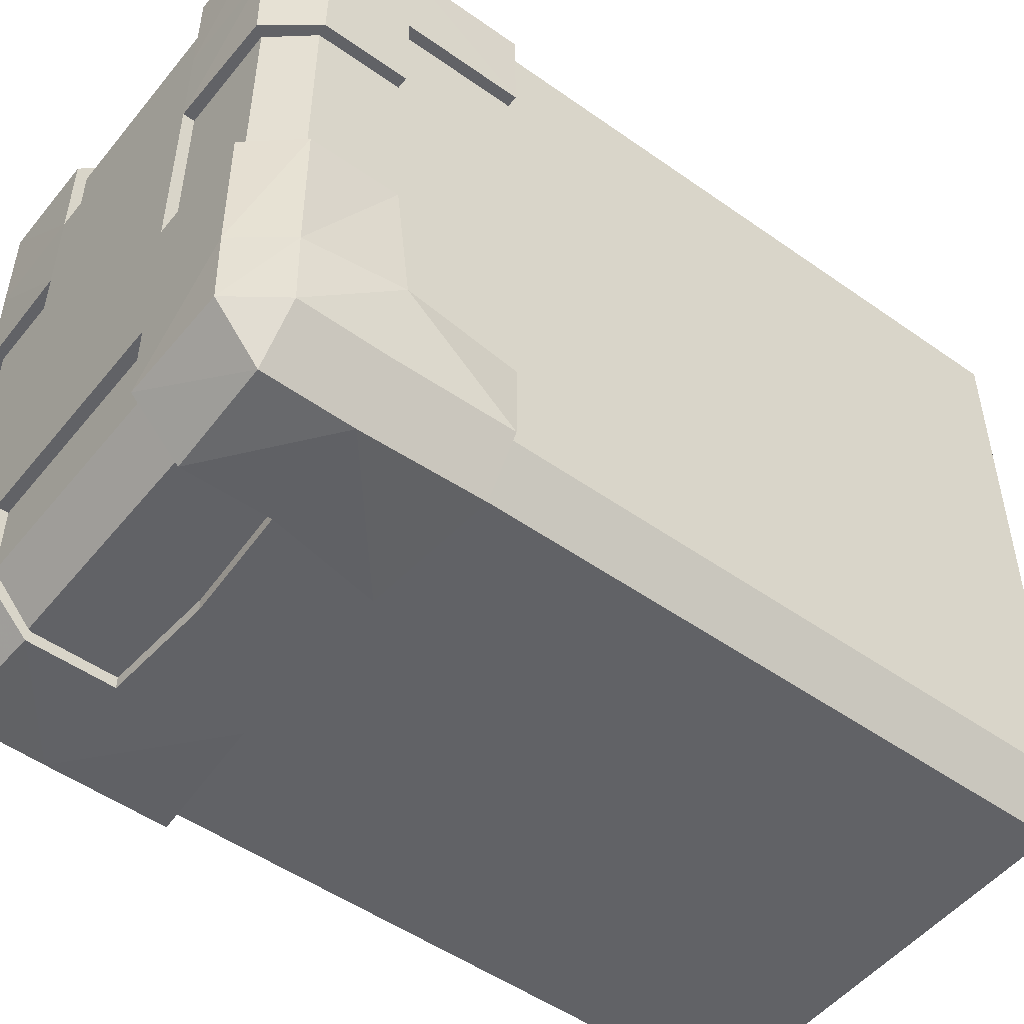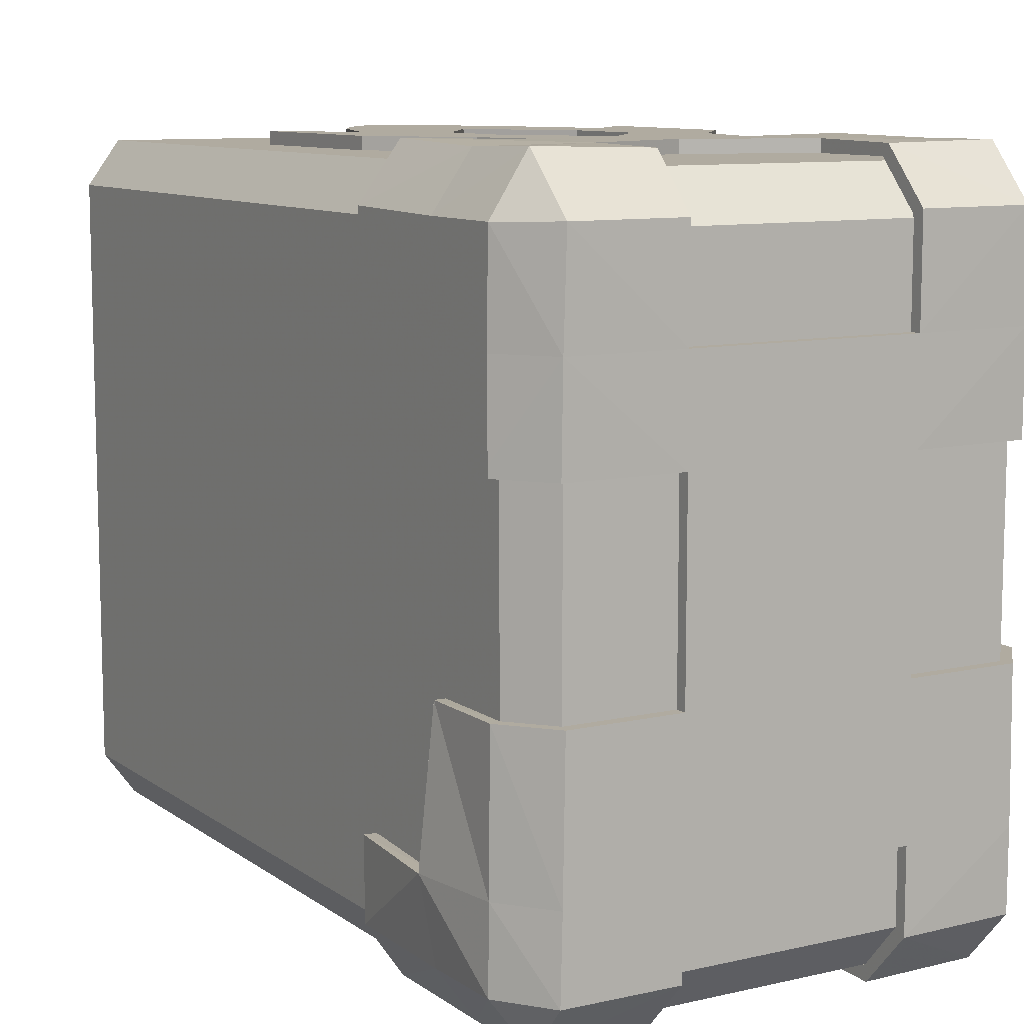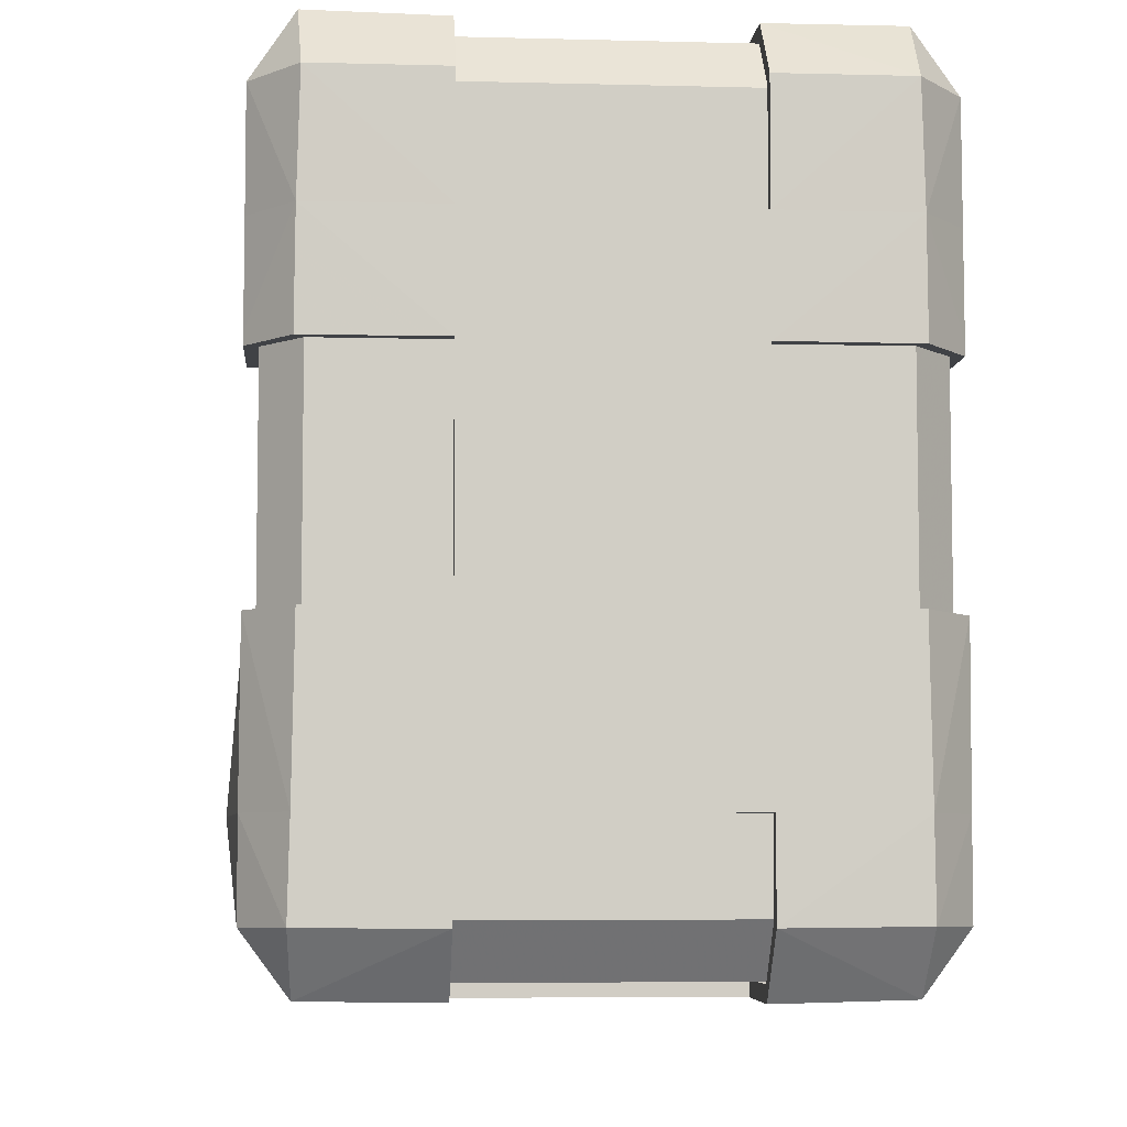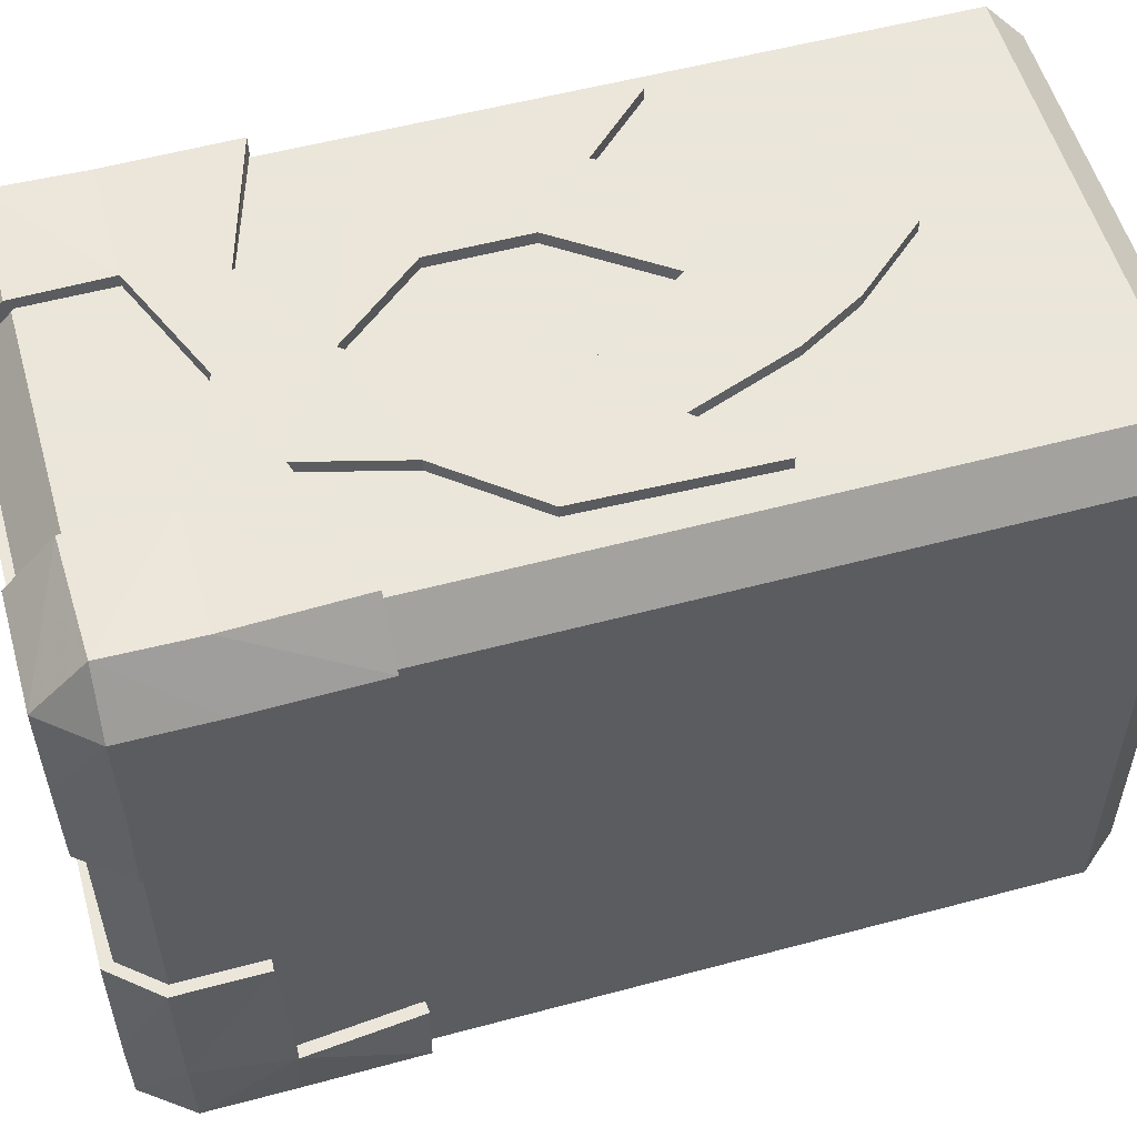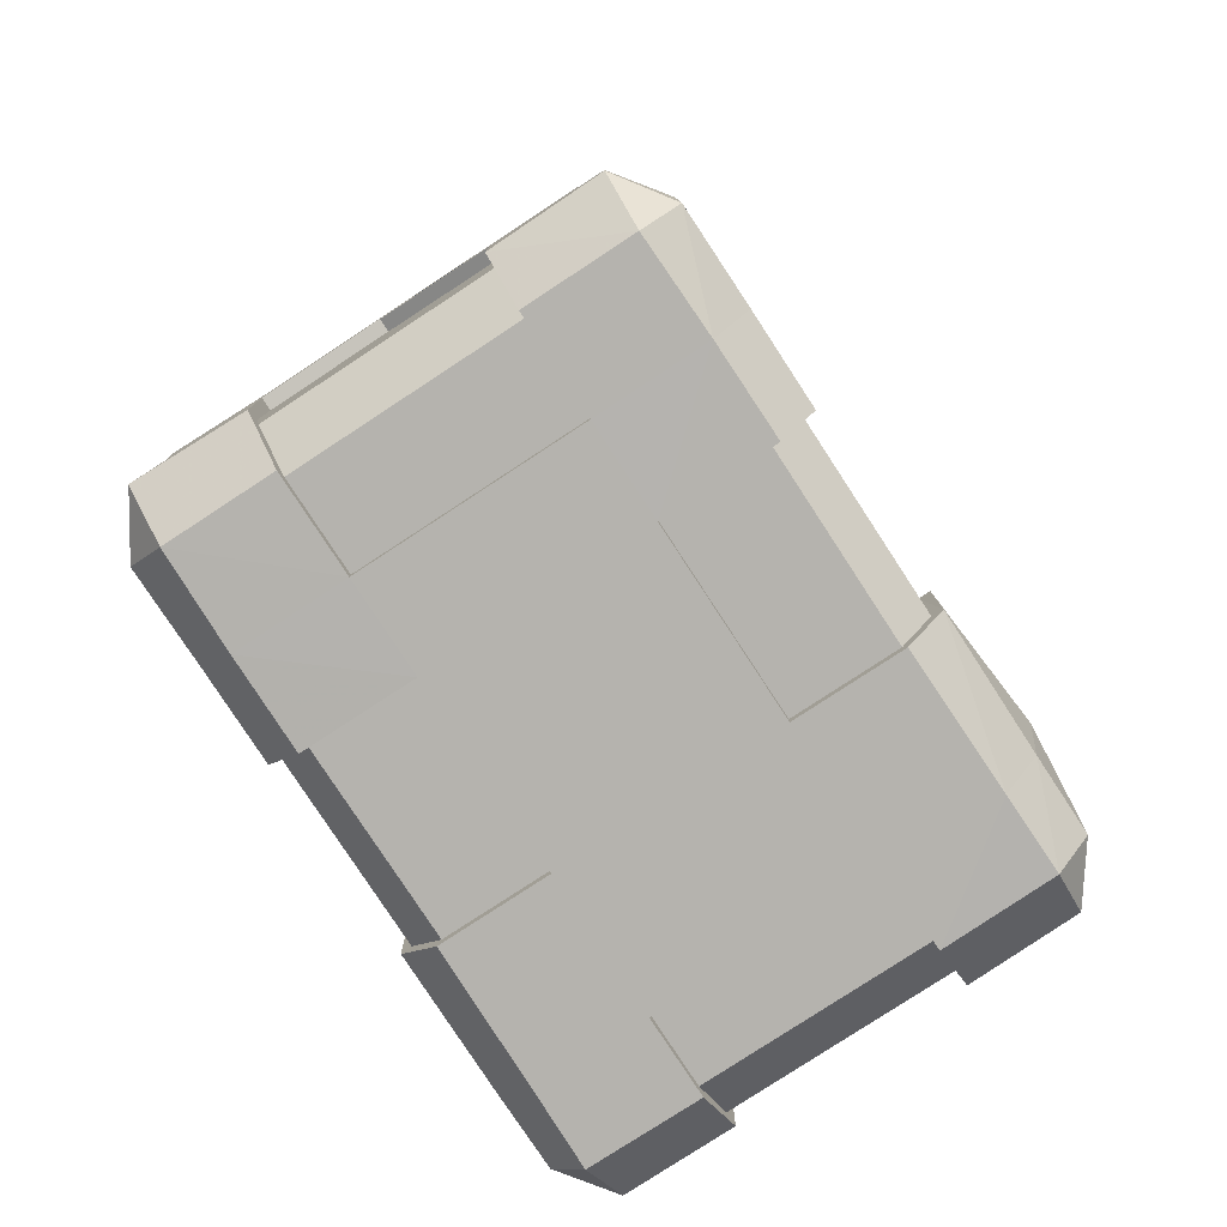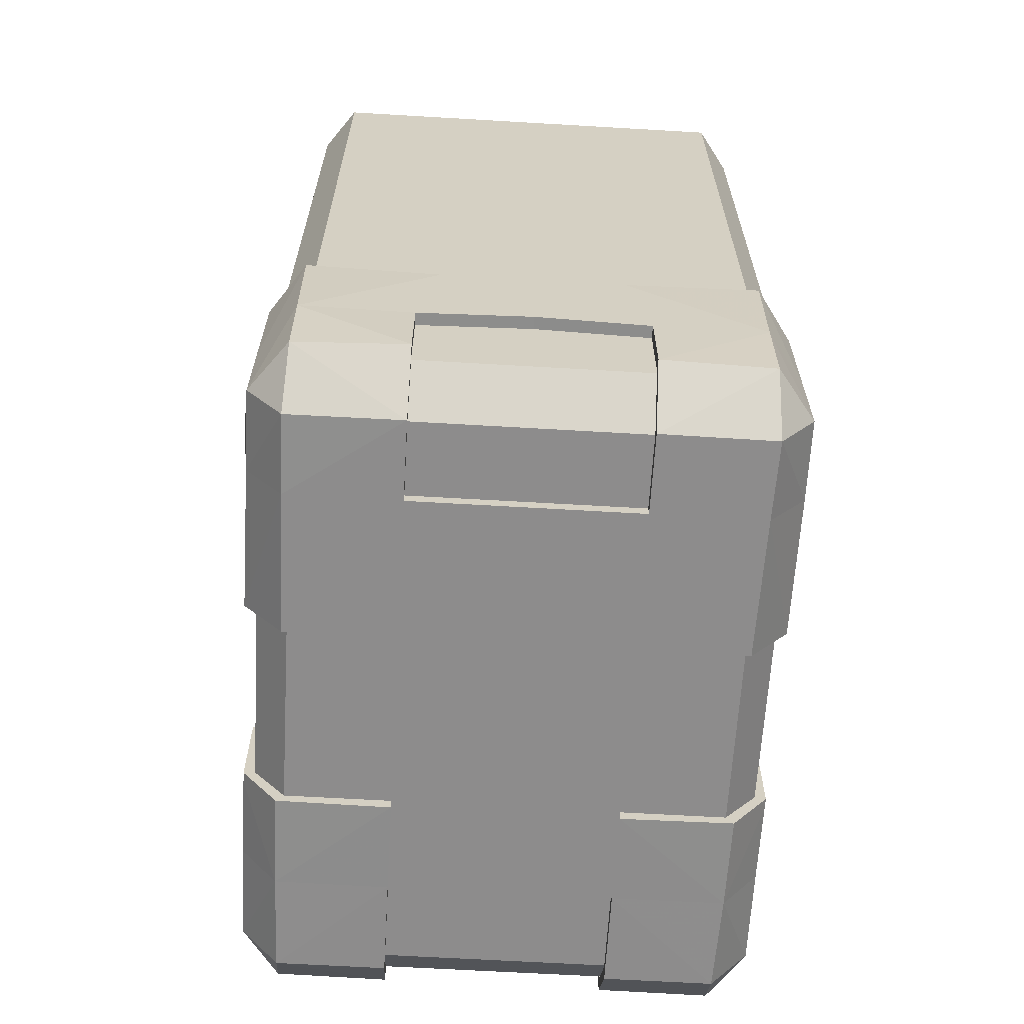
<metadata>
{"format":"obj","ext":"obj","renderer":"f3d","projection":"perspective","resolution":1024,"background":"white","views":[{"elev":-50.7,"azim":52.3,"up":"+Z"},{"elev":9.8,"azim":-30.6,"up":"+Z"},{"elev":-6.4,"azim":-4.5,"up":"+Z"},{"elev":55.0,"azim":74.2,"up":"+Z"},{"elev":-80.0,"azim":33.2,"up":"+Y"},{"elev":-64.3,"azim":176.6,"up":"+Y"}]}
</metadata>
<code>
o Block
v -0.8702 -0.1166 -1.362
v 0.8702 -0.2718 -1.185
v -0.8702 -0.2718 -1.185
v -1 -0.1166 -1.185
v -0.8702 3.161 -1.362
v 0.8702 3.161 -1.362
v -0.8702 3.316 -1.185
v -1 3.161 -1.185
v 0.8702 -0.1166 -1.362
v 1 3.161 -1.185
v 1 -0.1166 -1.185
v -0.8702 3.161 1.362
v 0.8702 3.316 1.185
v -0.8702 3.316 1.185
v -1 3.161 1.185
v -0.8702 -0.1166 1.362
v 0.8702 -0.1166 1.362
v -0.8702 -0.2718 1.185
v -1 -0.1166 1.185
v 0.8702 3.161 1.362
v 1 -0.1166 1.185
v 1 3.161 1.185
v 0.8702 -0.2718 1.185
v 0.8702 3.316 -1.185
v -0.8702 3.161 1.362
f 1 2 3
f 1 4 5
f 6 1 5
f 5 7 6
f 5 8 7
f 9 1 6
f 6 10 9
f 2 1 9
f 9 11 2
f 9 10 11
f 12 13 14
f 12 15 16
f 16 17 12
f 16 18 17
f 16 19 18
f 16 15 19
f 17 20 12
f 17 21 20
f 20 13 12
f 20 22 13
f 18 23 17
f 18 19 3
f 3 2 18
f 4 1 3
f 3 19 4
f 2 23 18
f 2 11 23
f 23 21 17
f 23 11 21
f 7 24 6
f 7 8 14
f 14 13 7
f 14 15 12
f 14 8 15
f 13 24 7
f 13 22 24
f 24 10 6
f 24 22 10
f 4 8 5
f 19 15 4
f 15 8 4
f 21 22 20
f 11 10 21
f 10 22 21
o Decal
v 1.045 0.2222 1.211
v 0.8958 -0.1204 1.424
v 1.042 -0.1268 1.21
v 0.8987 0.2222 1.42
v 1.042 0.7088 1.218
v 1.045 0.7088 0.8181
v 1.045 -0.1196 0.8181
v 0.8964 -0.3148 0.8181
v 1.044 -0.1184 -1.208
v 0.8926 0.2222 -1.421
v 1.042 0.2222 -1.212
v 0.8981 -0.3126 -1.205
v 0.8897 -0.1322 -1.413
v 1.043 -0.125 -0.8891
v 1.089 0.2484 -0.892
v 0.4481 -0.1216 -1.424
v 0.4481 -0.3179 -1.209
v 1.044 0.7105 -1.203
v 0.4481 -0.2685 -0.8898
v 0.4481 -0.3179 -0.8898
v -3e-06 -0.2685 -0.8898
v 0.886 -0.3176 1.217
v 0.4481 -0.1333 1.419
v 0.4481 0.2222 1.425
v 0.9008 0.7088 -1.41
v 0.3652 0.6642 -1.418
v 0.9974 0.2222 -0.3197
v 1.045 0.219 -0.3179
v 1.041 0.2499 -0.8898
v 1.045 -0.1302 -0.3197
v 0.9974 -0.1061 -0.3197
v 0.8853 -0.3179 -0.3197
v 0.4481 -0.3179 0.8181
v 0.8712 -0.2685 -0.3197
v 0.4481 -0.3179 -0.3197
v 0.886 0.7088 1.425
v 0.2353 2.346 1.375
v 0.2353 2.346 1.425
v 0.3696 2.112 1.375
v -3e-06 2.613 1.425
v -3e-06 -0.3179 -0.3197
v 0.4481 -0.3179 0.4388
v -3e-06 -0.3179 0.4388
v -3e-06 -0.3179 -0.8898
v -0.4481 -0.3179 -0.3197
v -0.4481 -0.3179 0.4388
v 0.4481 -0.1061 -1.368
v 0.4481 -0.2685 -1.19
v 0.4481 0.2222 -1.418
v 0.4481 -0.1061 1.375
v 0.4481 0.2222 1.375
v 0.4481 -0.3179 1.217
v 0.4481 0.2222 -1.368
v -3e-06 0.2489 -1.418
v 0.4481 -0.2685 1.197
v -3e-06 0.4096 1.375
v 0.4481 -0.2685 -0.3197
v 1.045 -0.1234 0.4791
v 1.045 -0.1234 0.4388
v 1.045 0.2222 0.4388
v 1.045 0.2222 0.8181
v 0.9974 0.2222 0.4388
v 0.9974 -0.1061 0.4388
v 0.8712 -0.2685 0.4388
v 0.8994 -0.3109 0.4388
v 0.4481 -0.2685 0.4388
v -3e-06 -0.3179 0.8181
v -0.4481 -0.3179 0.8181
v 0.9974 0.2222 0.8181
v -3e-06 -0.2685 0.8181
v 0.4481 -0.2685 0.8181
v 0.894 -0.3179 -0.8898
v 0.9974 0.7088 -0.8898
v -0.4481 -0.2685 -0.8898
v 0.8712 0.7088 -1.368
v 0.3652 0.6642 -1.368
v -3e-06 0.6632 -1.368
v 0.9974 0.7088 -1.19
v 1.045 0.7136 -0.8898
v 0.3773 0.5516 1.375
v 0.3773 0.5516 1.425
v 0.8712 0.7088 1.375
v 0.476 0.928 1.424
v 0.9974 0.7088 1.197
v 0.9974 0.7088 0.8181
v -3e-06 0.6632 -1.418
v -0.3652 0.6642 -1.368
v -3e-06 0.2489 -1.368
v -0.4481 0.2222 -1.418
v -3e-06 0.4096 1.425
v -0.4481 0.2222 1.375
v -3e-06 0.7867 1.375
v -3e-06 0.7867 1.425
v 0.2702 1.109 1.375
v -0.2703 1.109 1.425
v 0.2703 1.109 1.425
v 0.2702 1.479 1.375
v 0.476 0.928 1.375
v 0.743 1.26 1.424
v 0.2702 1.479 1.425
v -3e-06 1.861 1.375
v 0.5188 1.711 1.375
v 0.5189 1.711 1.425
v 0.7607 1.962 1.375
v 0.3696 2.112 1.425
v 0.7607 1.962 1.425
v 0.743 1.26 1.375
v -3e-06 1.861 1.425
v -0.2702 1.479 1.375
v -3e-06 2.613 1.375
v -0.2353 2.346 1.425
v -1.045 0.2222 1.211
v -1.045 -0.1196 0.8181
v -1.045 -0.128 1.211
v -1.045 0.2222 0.8181
v -1.045 0.7088 0.8181
v -0.8993 -0.1224 1.431
v -0.886 -0.3176 1.217
v -0.8964 -0.3148 0.8181
v -1.043 -0.1182 -1.207
v -0.8911 0.2222 -1.418
v -0.8897 -0.1322 -1.413
v -1.089 0.2484 -0.892
v -1.041 0.2222 -1.212
v -0.9013 -0.3179 -1.206
v -0.4481 -0.3179 -1.209
v -0.9008 0.7088 -1.41
v -1.045 0.7105 -1.203
v -0.4481 -0.3179 -0.8898
v -0.4481 -0.2685 -1.19
v -0.8987 0.2222 1.42
v -0.4481 0.2222 1.425
v -0.4481 -0.1197 -1.418
v -0.3652 0.6642 -1.418
v -0.9974 0.2222 -0.3197
v -1.045 0.219 -0.3179
v -0.9974 -0.1061 -0.3197
v -1.041 -0.1283 -0.3197
v -0.8712 -0.2685 -0.3197
v -1.044 -0.1253 -0.8891
v -0.894 -0.3179 -0.8898
v -0.4481 -0.1333 1.419
v -0.4481 -0.3179 1.217
v -0.8853 -0.3179 -0.3197
v -0.4481 -0.2685 -0.3197
v -1.045 0.7088 1.22
v -0.2353 2.346 1.375
v -0.3696 2.112 1.425
v -0.4481 -0.1061 -1.368
v -0.4481 0.2222 -1.368
v -0.4481 -0.1061 1.375
v -0.4481 -0.2685 1.197
v -0.4481 -0.2685 0.8181
v -0.4481 -0.2685 0.4388
v -1.045 -0.1234 0.4791
v -0.8994 -0.3109 0.4388
v -1.045 -0.1234 0.4388
v -1.045 0.2222 0.4388
v -0.9974 0.2222 0.4388
v -0.9974 0.2222 0.8181
v -0.8712 -0.2685 0.4388
v -0.9974 -0.1061 0.4388
v -0.9974 0.7088 0.8181
v -1.041 0.2499 -0.8898
v -1.045 0.7136 -0.8898
v -0.8712 0.7088 -1.368
v -0.9974 0.7088 -1.19
v -0.9974 0.7088 -0.8898
v -0.3773 0.5516 1.375
v -0.3773 0.5516 1.425
v -0.476 0.928 1.375
v -0.8888 0.7088 1.434
v -0.8712 0.7088 1.375
v -0.9974 0.7088 1.197
v -0.2702 1.109 1.375
v -0.2702 1.479 1.425
v -0.476 0.928 1.424
v -0.743 1.26 1.375
v -0.5188 1.711 1.375
v -0.5189 1.711 1.425
v -0.3696 2.112 1.375
v -0.7607 1.962 1.425
v -0.7607 1.962 1.375
v -0.743 1.26 1.424
f 26 27 28
f 26 29 27
f 26 30 29
f 26 31 30
f 32 26 28
f 28 33 32
f 34 35 36
f 34 37 38
f 34 39 37
f 34 40 39
f 38 35 34
f 38 41 35
f 38 42 41
f 36 40 34
f 36 43 40
f 44 45 46
f 44 42 45
f 27 47 28
f 27 48 47
f 27 49 48
f 35 50 36
f 35 51 50
f 52 53 54
f 52 55 53
f 56 55 52
f 56 57 55
f 37 42 38
f 47 33 28
f 47 58 33
f 59 57 56
f 59 60 57
f 29 49 27
f 29 61 49
f 29 30 61
f 62 63 64
f 62 65 63
f 66 67 68
f 66 69 60
f 66 70 69
f 66 71 70
f 72 41 73
f 72 74 41
f 75 48 76
f 75 77 48
f 78 74 72
f 78 79 74
f 73 42 44
f 80 77 75
f 80 58 77
f 76 49 81
f 82 60 59
f 82 67 60
f 83 84 85
f 83 86 32
f 87 85 88
f 87 86 85
f 89 90 91
f 89 84 90
f 68 58 92
f 68 71 66
f 68 93 71
f 91 67 82
f 88 84 89
f 94 86 87
f 94 31 86
f 32 33 83
f 86 26 32
f 33 90 83
f 33 67 90
f 33 58 67
f 95 92 96
f 95 93 92
f 96 58 80
f 39 97 37
f 39 55 97
f 39 40 53
f 54 40 98
f 97 57 45
f 97 42 37
f 46 69 99
f 100 50 101
f 100 43 50
f 101 51 102
f 103 43 100
f 103 104 43
f 98 104 103
f 105 106 107
f 105 108 106
f 107 61 109
f 109 30 110
f 110 31 94
f 102 111 112
f 113 79 78
f 113 114 79
f 81 115 116
f 117 118 119
f 117 120 118
f 119 121 122
f 123 108 105
f 123 124 108
f 122 125 126
f 127 128 129
f 127 130 128
f 129 131 132
f 132 124 123
f 126 133 134
f 64 130 127
f 135 65 62
f 135 136 65
f 137 138 139
f 137 140 138
f 137 141 140
f 139 142 137
f 139 143 142
f 139 144 143
f 145 146 147
f 145 148 149
f 147 150 145
f 147 151 150
f 149 146 145
f 149 152 146
f 149 153 152
f 99 154 155
f 142 156 137
f 142 157 156
f 146 158 147
f 146 114 158
f 146 159 114
f 160 161 162
f 160 148 161
f 162 163 164
f 150 165 145
f 150 166 165
f 150 151 166
f 143 167 142
f 143 168 167
f 143 93 168
f 164 169 170
f 156 171 137
f 172 136 135
f 172 173 136
f 174 158 175
f 174 151 158
f 176 167 177
f 176 157 167
f 175 114 113
f 155 151 174
f 177 168 178
f 116 157 176
f 170 70 179
f 180 144 138
f 180 181 144
f 180 182 181
f 180 140 183
f 184 183 185
f 184 182 183
f 186 181 187
f 186 71 181
f 179 71 186
f 187 182 184
f 185 140 188
f 138 144 139
f 138 140 180
f 144 93 143
f 178 93 95
f 165 163 161
f 165 148 145
f 189 148 160
f 189 190 148
f 166 163 165
f 166 169 163
f 166 151 154
f 191 152 192
f 191 159 152
f 112 159 191
f 192 153 193
f 193 190 189
f 194 195 196
f 194 197 195
f 198 197 194
f 198 171 197
f 199 171 198
f 199 141 171
f 188 141 199
f 200 120 117
f 200 201 120
f 196 202 203
f 134 201 200
f 204 205 206
f 204 207 205
f 208 207 204
f 208 209 207
f 203 209 208
f 206 173 172
f 45 42 97
f 45 69 46
f 53 55 39
f 53 40 54
f 55 57 97
f 57 60 45
f 63 130 64
f 63 65 133
f 41 74 35
f 41 42 73
f 48 77 47
f 48 49 76
f 74 51 35
f 74 79 51
f 77 58 47
f 49 61 106
f 49 115 81
f 49 118 115
f 60 67 66
f 60 69 45
f 85 84 88
f 85 86 83
f 90 67 91
f 90 84 83
f 67 58 68
f 31 26 86
f 92 58 96
f 92 93 68
f 40 104 98
f 69 154 99
f 69 70 154
f 50 51 101
f 50 43 36
f 51 111 102
f 51 79 111
f 43 104 40
f 106 61 107
f 106 118 49
f 106 108 118
f 61 30 109
f 30 31 110
f 111 159 112
f 79 159 111
f 115 157 116
f 118 121 119
f 118 108 121
f 118 157 115
f 118 195 157
f 118 202 195
f 121 125 122
f 121 128 125
f 108 128 121
f 108 124 128
f 125 133 126
f 125 130 133
f 128 131 129
f 128 124 131
f 128 130 125
f 131 124 132
f 133 130 63
f 133 201 134
f 133 173 201
f 65 136 133
f 154 169 166
f 154 151 155
f 154 70 169
f 161 163 162
f 161 148 165
f 163 169 164
f 169 70 170
f 136 173 133
f 158 114 175
f 158 151 147
f 167 168 177
f 167 157 142
f 114 159 79
f 168 93 178
f 157 197 156
f 70 71 179
f 183 182 180
f 183 140 185
f 181 71 144
f 181 182 187
f 71 93 144
f 140 141 188
f 148 153 149
f 148 190 153
f 152 159 146
f 152 153 192
f 153 190 193
f 195 197 157
f 195 202 196
f 197 171 156
f 171 141 137
f 120 202 118
f 120 205 202
f 202 209 203
f 201 205 120
f 201 173 205
f 205 209 202
f 205 173 206
f 207 209 205

</code>
